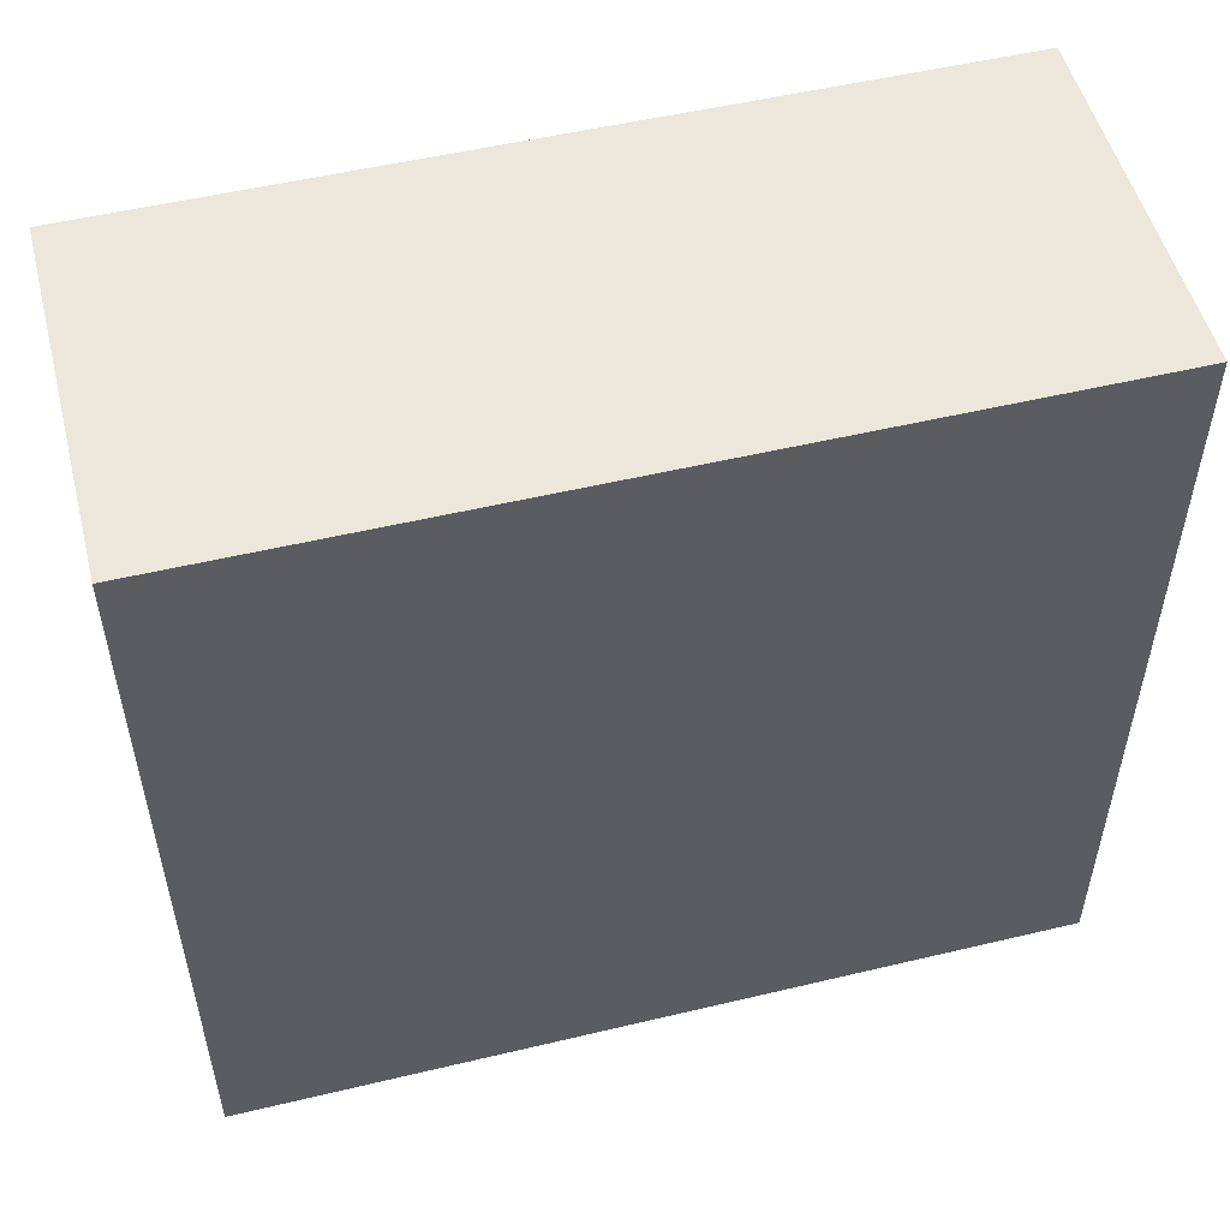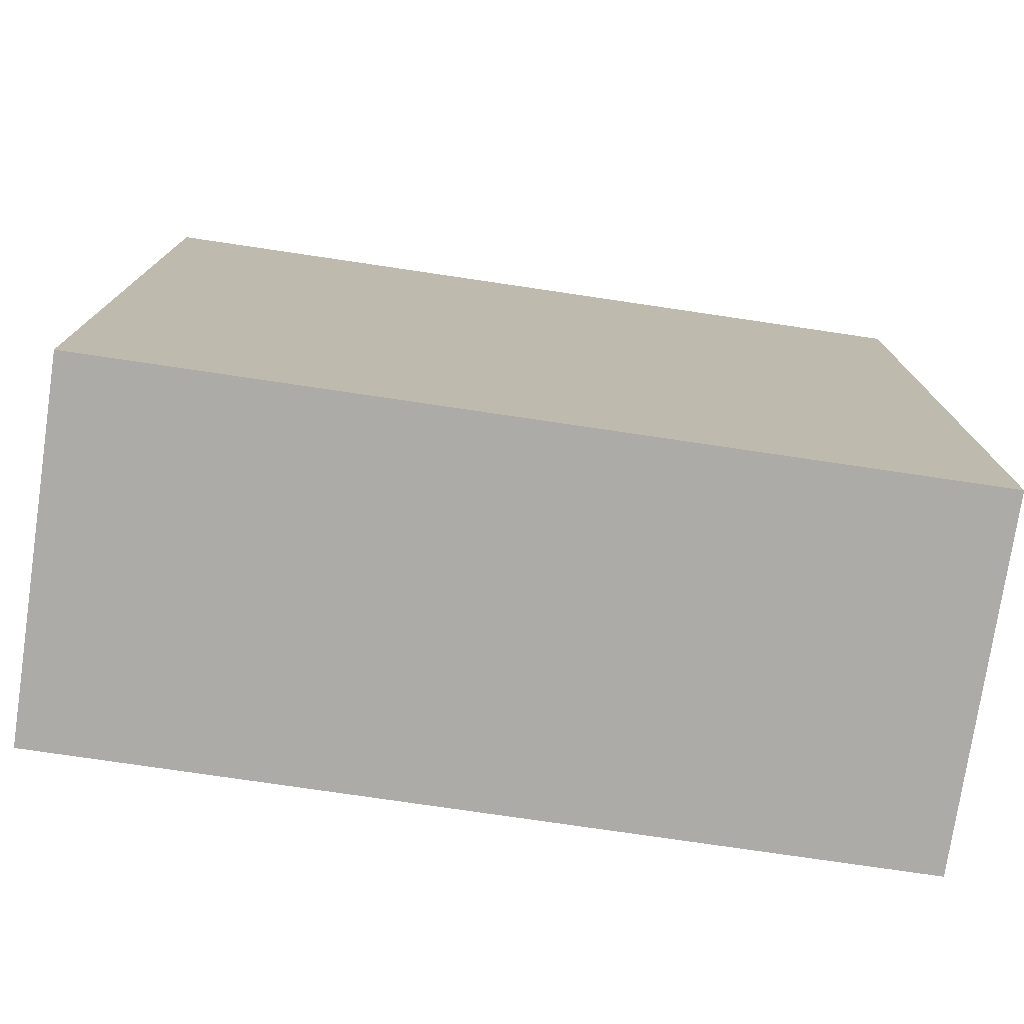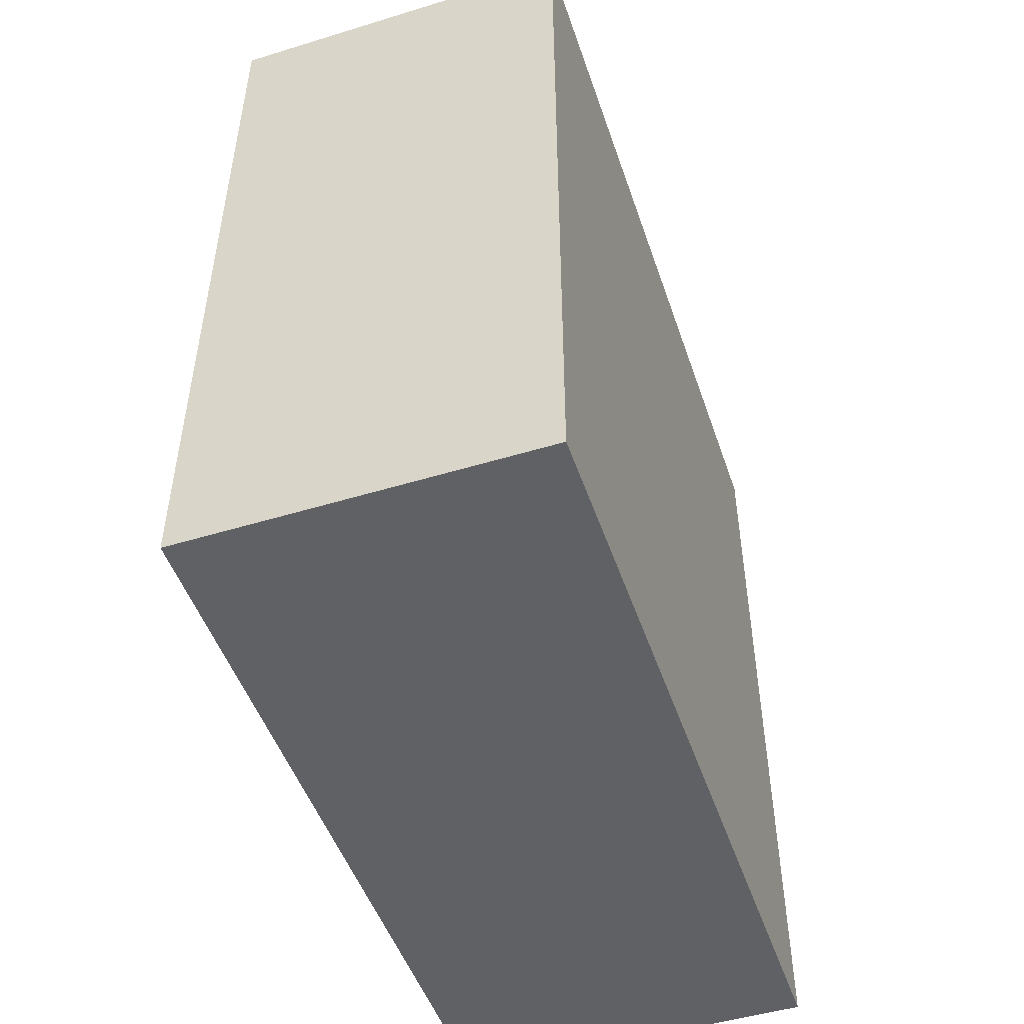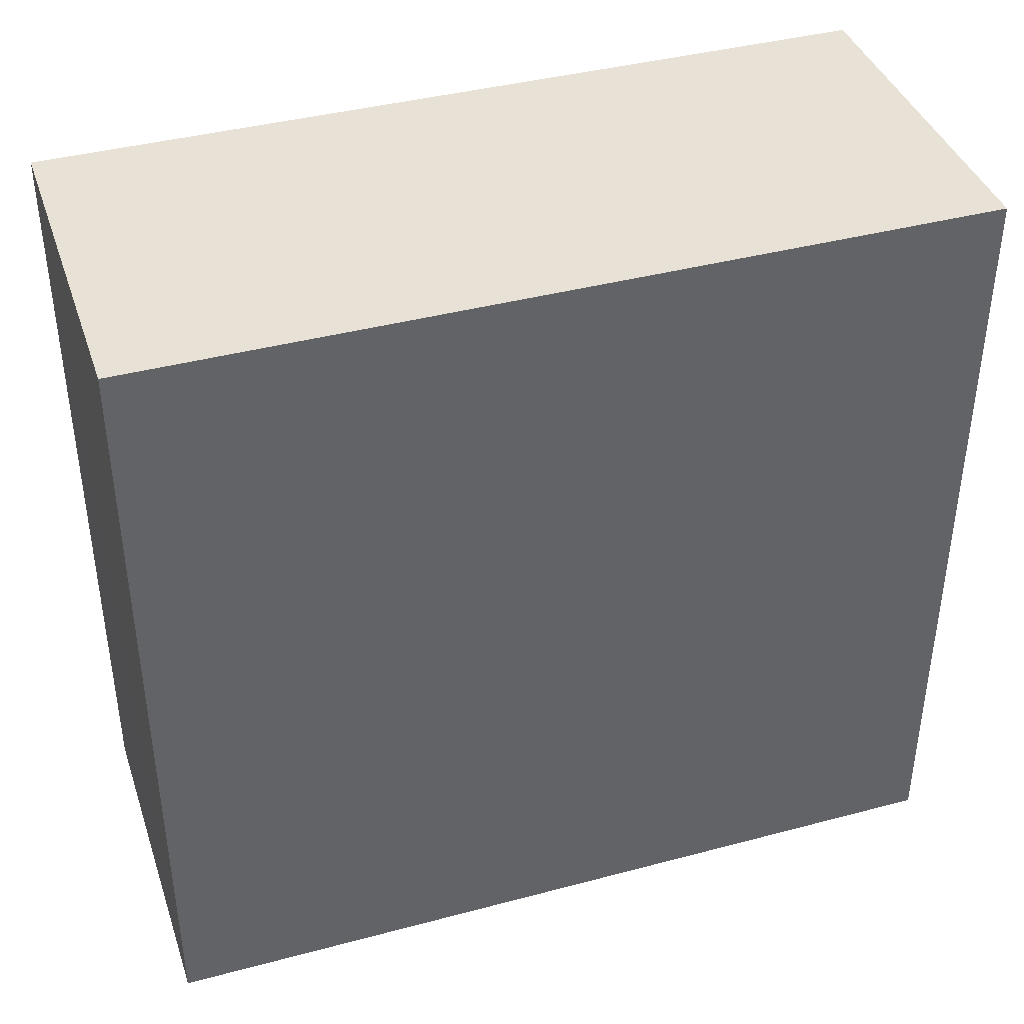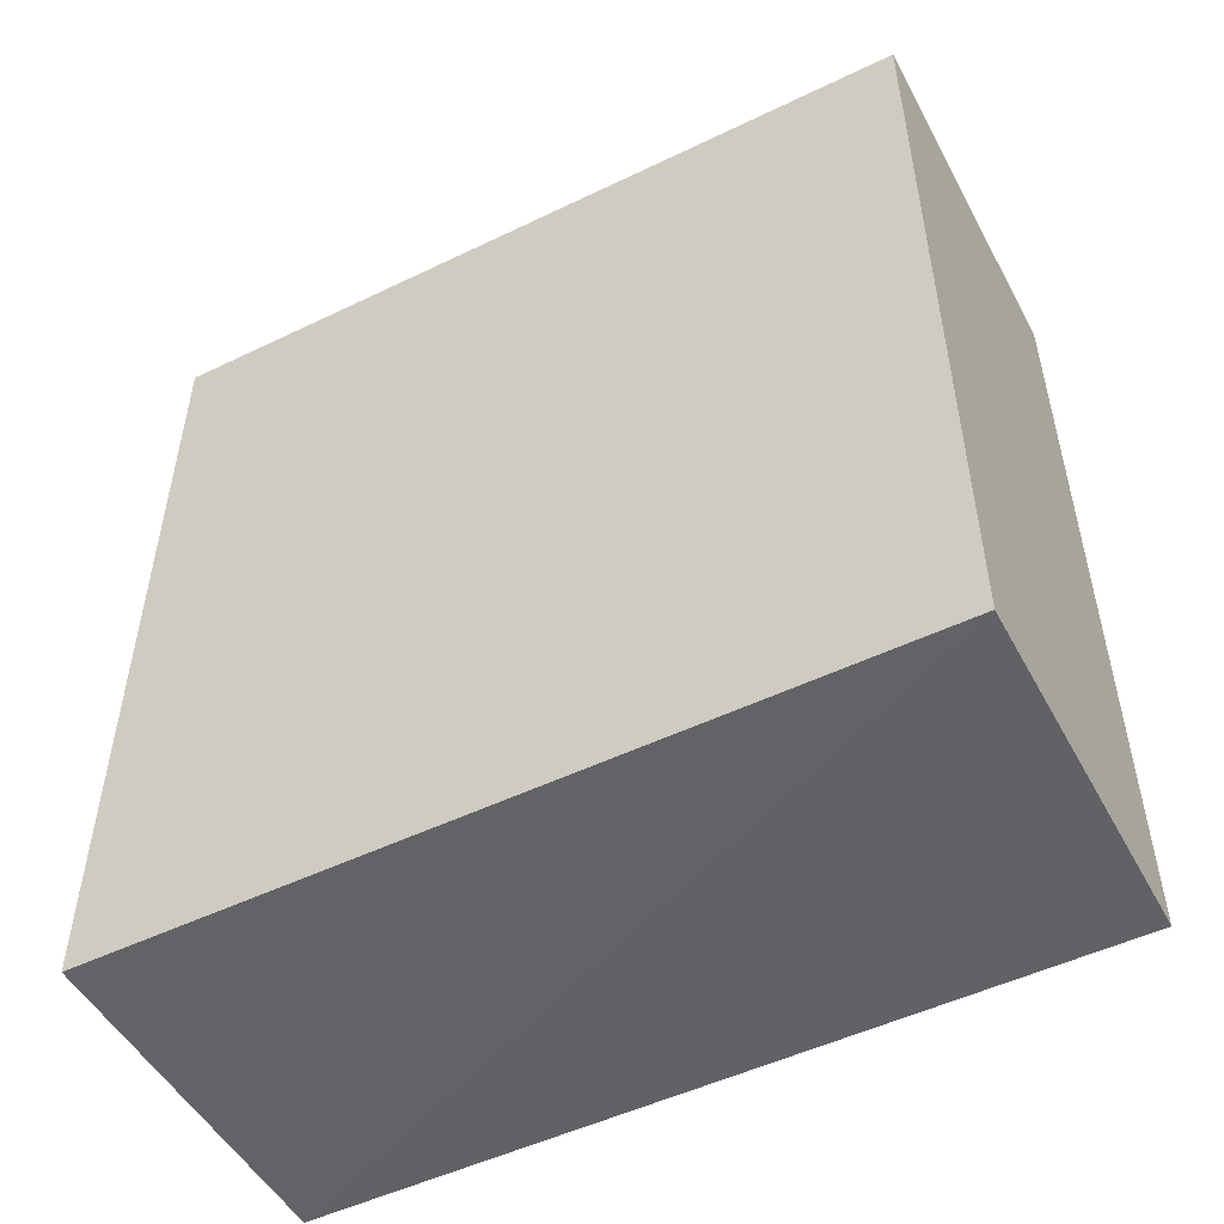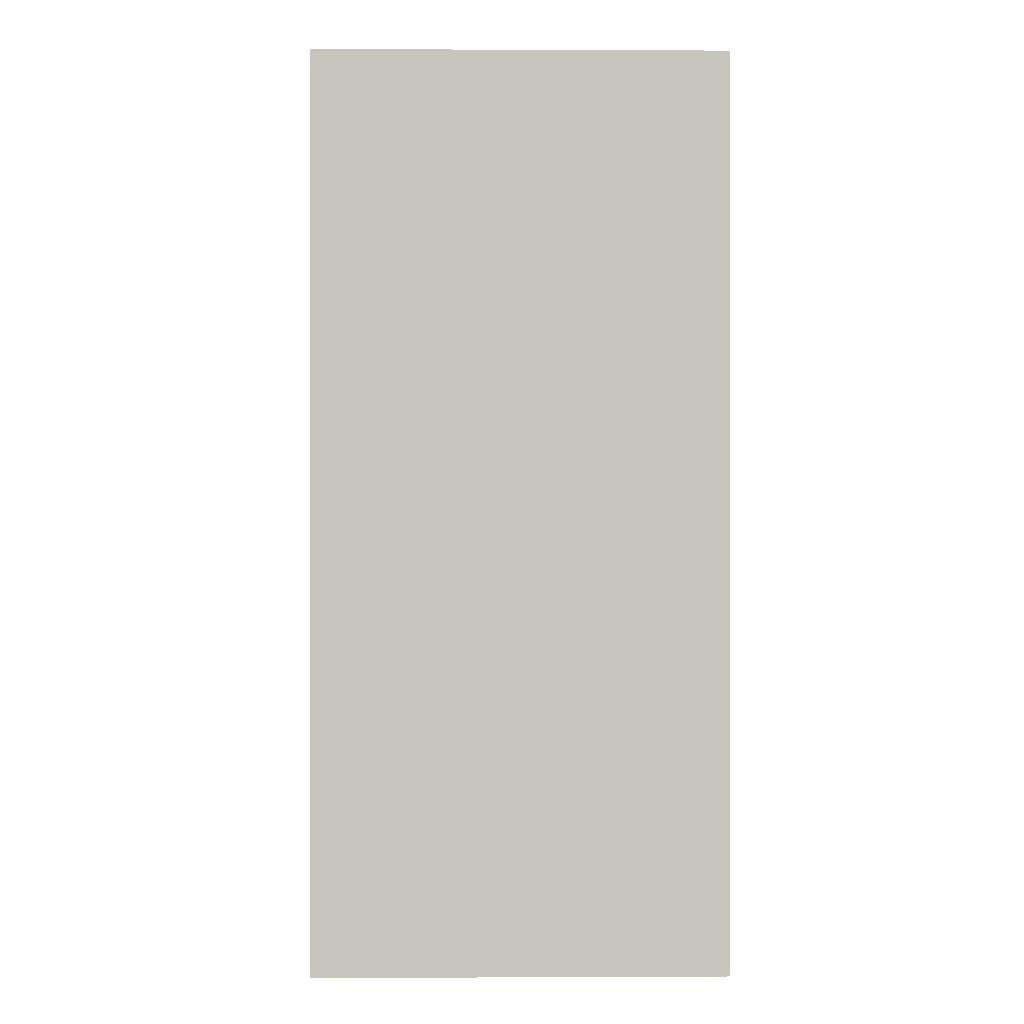
<metadata>
{"format":"obj","ext":"obj","renderer":"f3d","projection":"perspective","resolution":1024,"background":"white","views":[{"elev":52.4,"azim":75.6,"up":"+Y"},{"elev":-76.2,"azim":-98.4,"up":"+Y"},{"elev":-49.3,"azim":-161.4,"up":"+Z"},{"elev":40.2,"azim":-108.1,"up":"+Y"},{"elev":-50.8,"azim":-62.2,"up":"+Z"},{"elev":0.2,"azim":-1.1,"up":"+Y"}]}
</metadata>
<code>
o 2192
v 2168 1876 8.895
v 2168 1876 8.895
v 2168 1876 8.78
v 2168 1876 8.895
v 2168 1876 8.895
v 2168 1876 8.895
v 2168 1876 8.895
v 2168 1876 8.78
v 2168 1876 8.78
v 2168 1876 8.78
v 2168 1876 8.78
v 2168 1876 8.895
v 2168 1876 8.78
v 2168 1876 8.895
v 2168 1876 8.78
v 2168 1876 8.78
v 2168 1876 8.895
v 2168 1876 8.895
v 2168 1876 8.78
v 2168 1876 8.78
v 2168 1876 8.78
v 2168 1876 8.895
v 2168 1876 8.895
v 2168 1876 8.78
v 2168 1876 8.78
v 2168 1876 8.78
v 2168 1876 8.78
v 2168 1876 8.78
v 2168 1876 8.895
f 1 2 3
f 1 4 5
f 6 2 7
f 8 9 7
f 10 7 11
f 12 13 14
f 14 15 16
f 17 15 18
f 19 20 21
f 22 23 20
f 24 25 26
f 27 28 29

</code>
